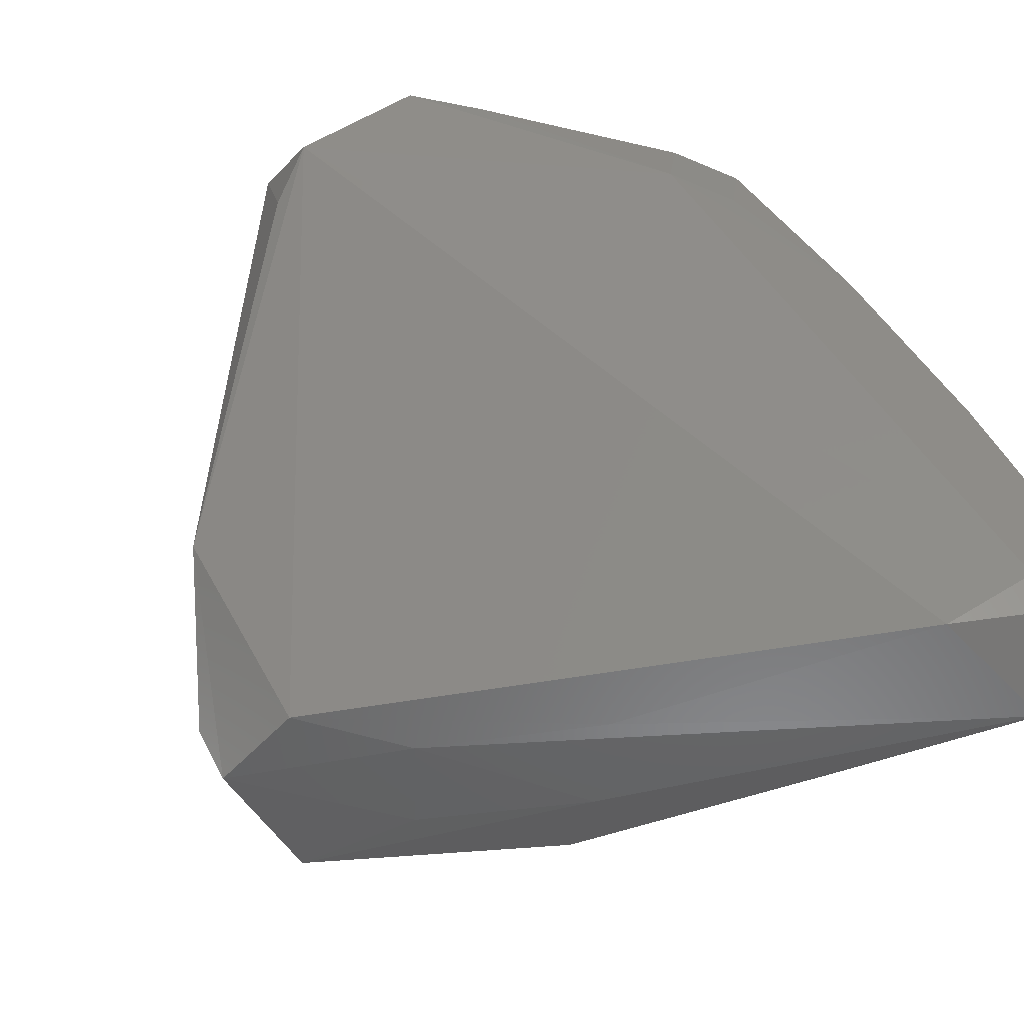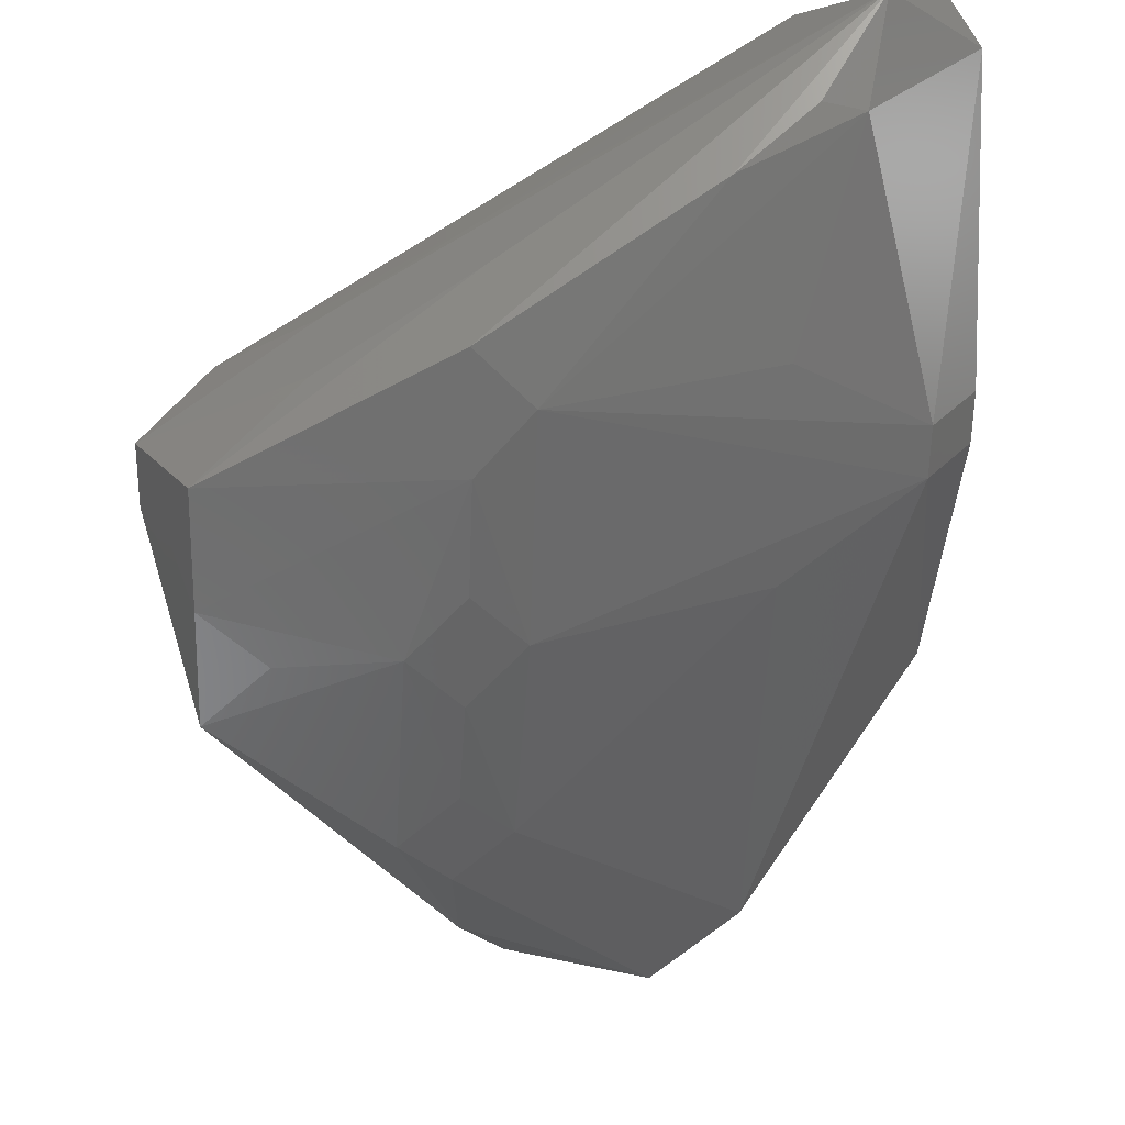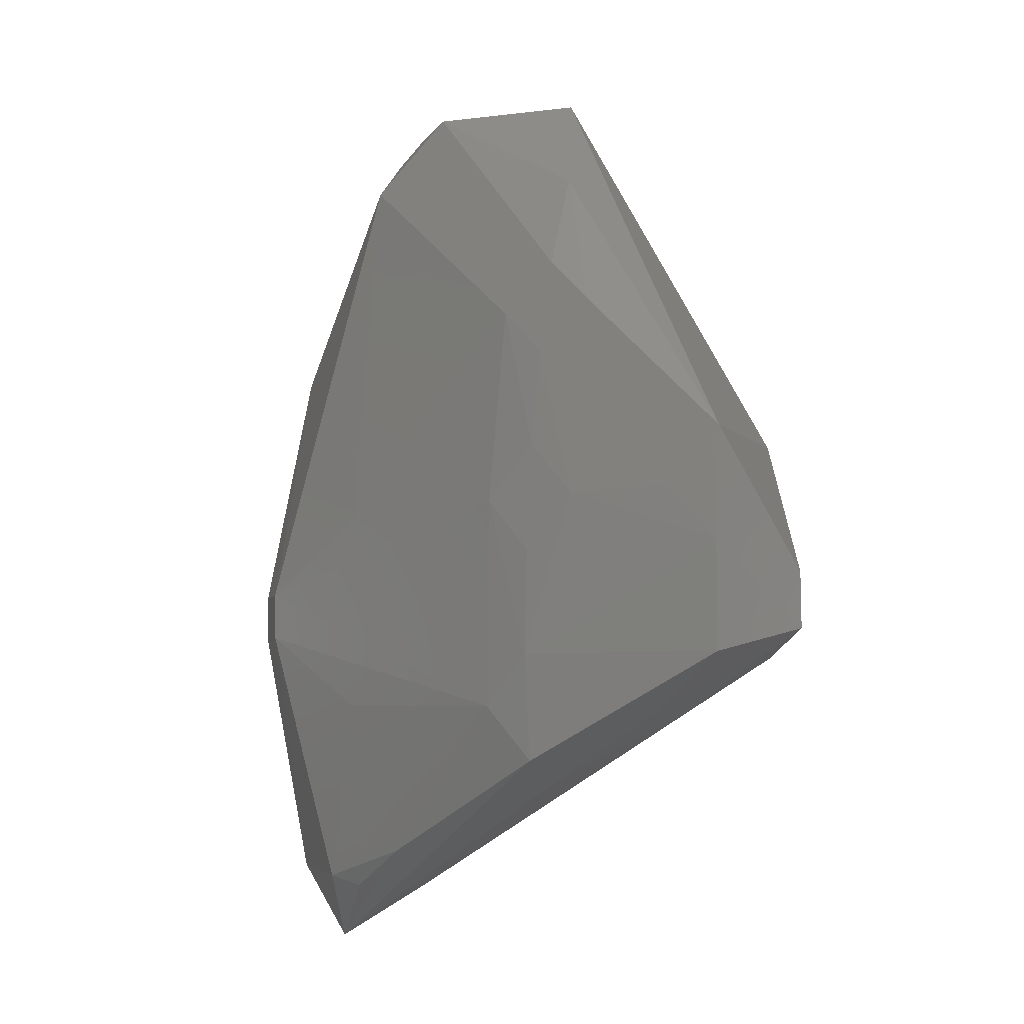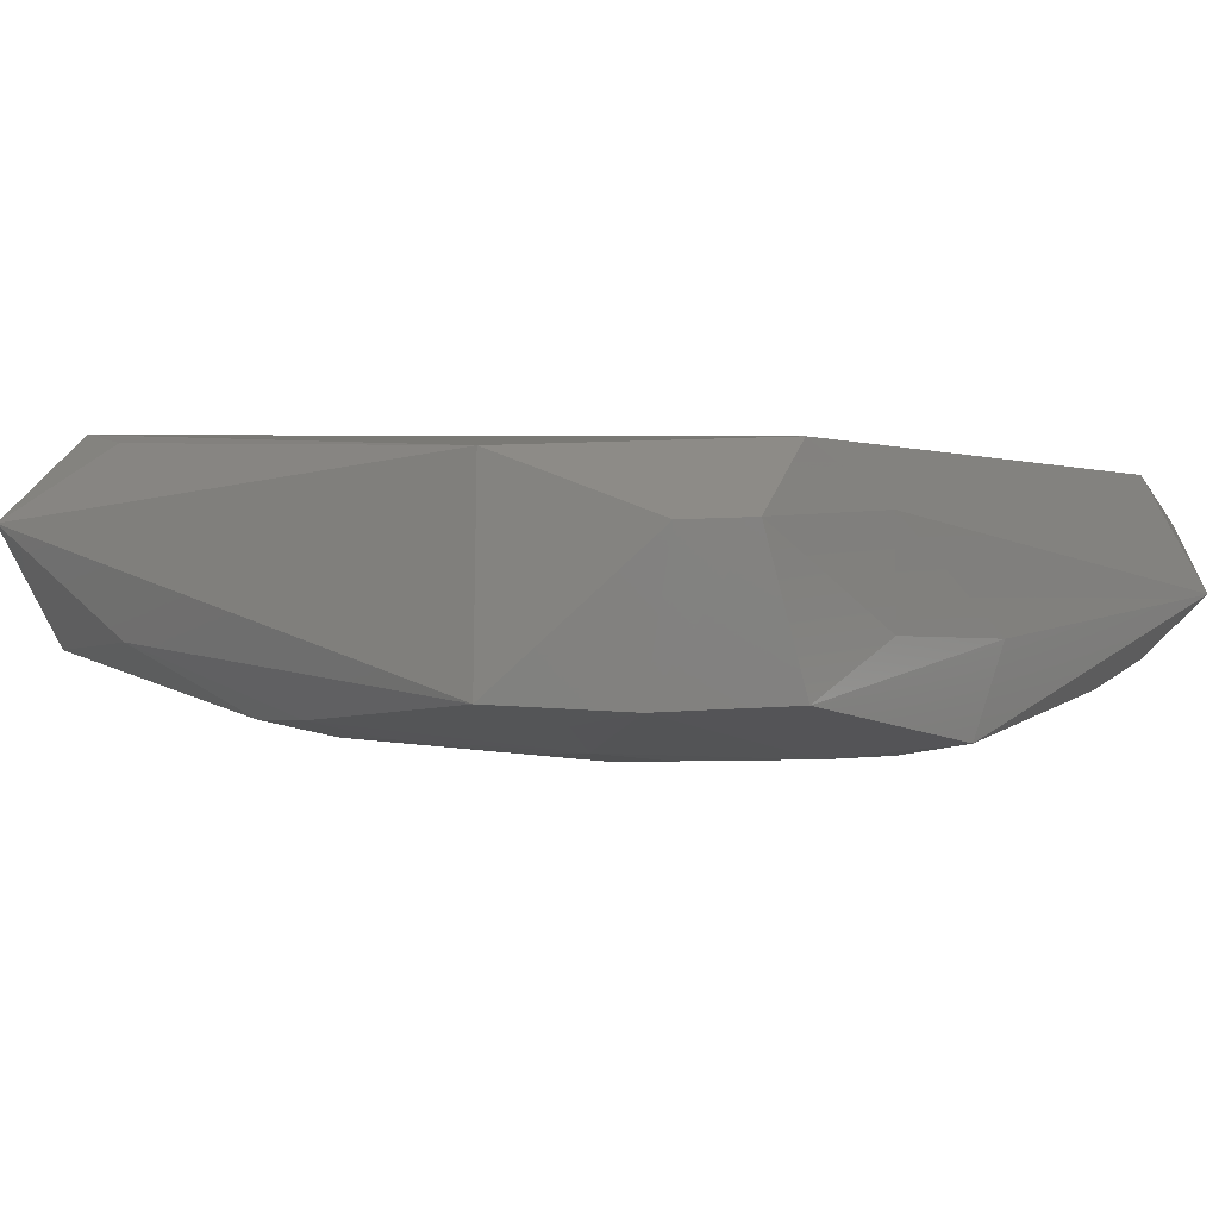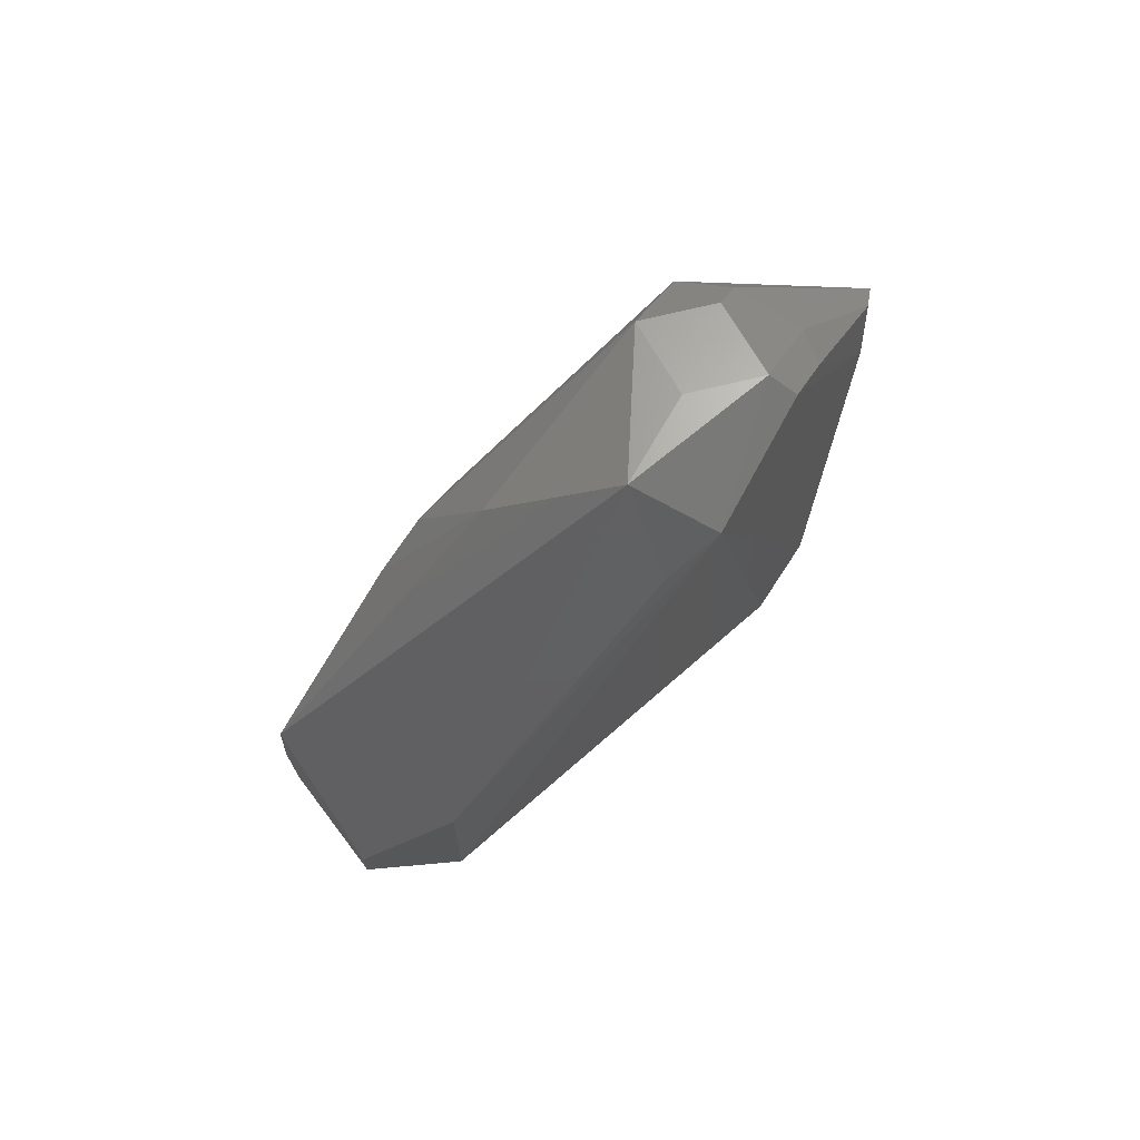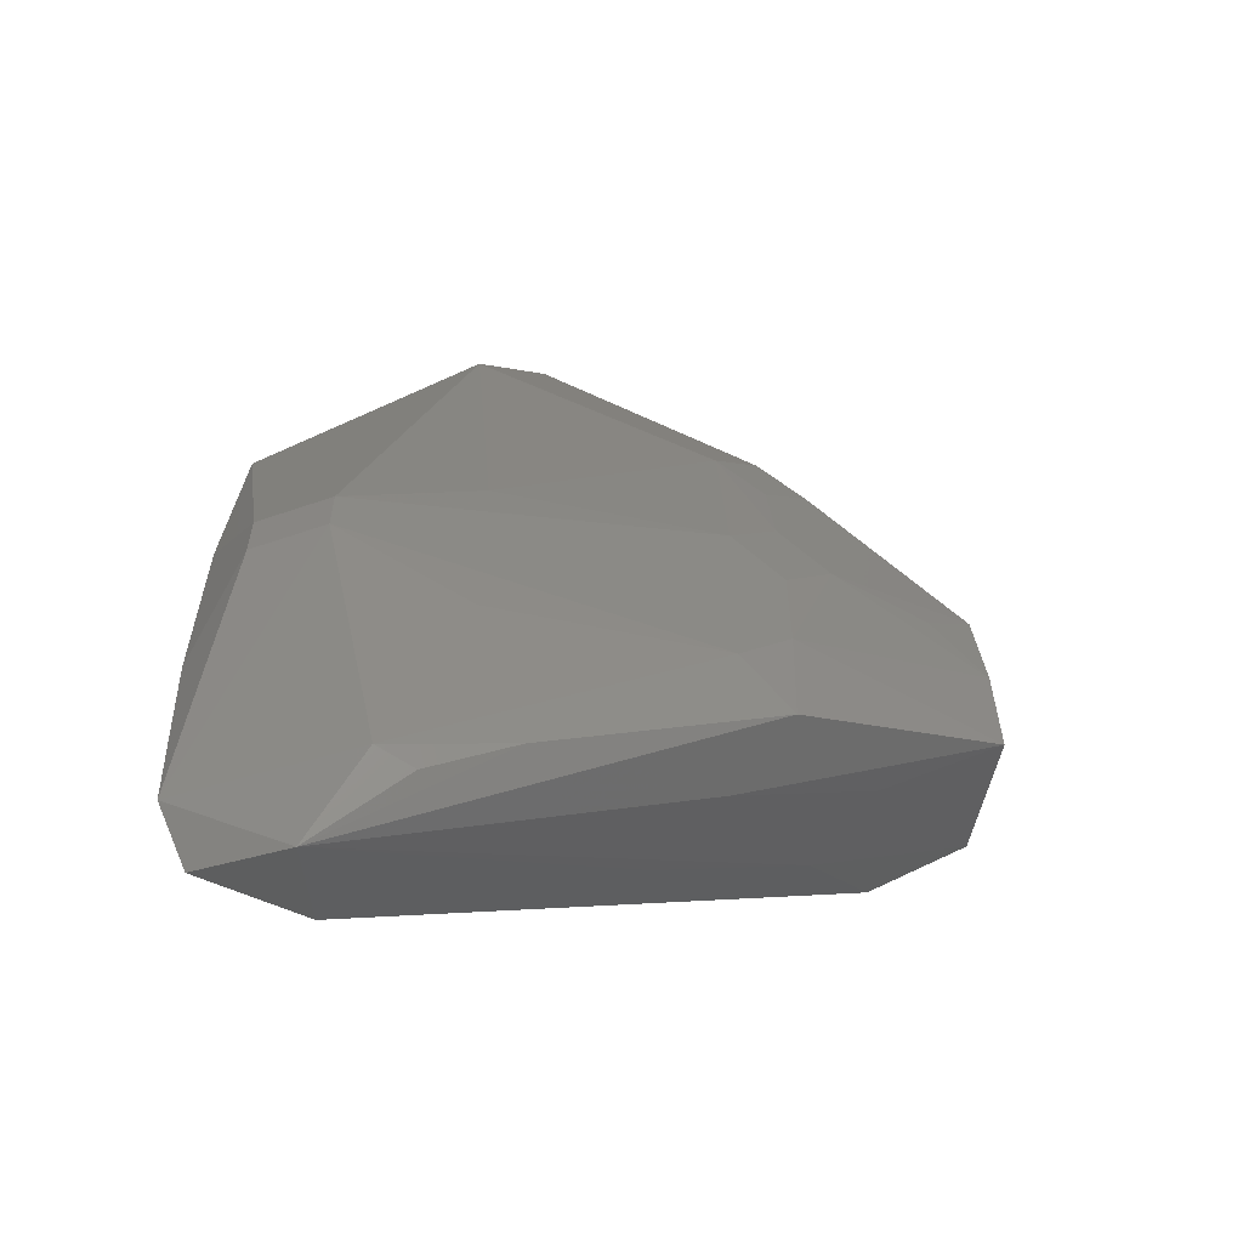
<metadata>
{"format":"stl","ext":"stl","renderer":"f3d","projection":"perspective","resolution":1024,"background":"white","views":[{"elev":42.9,"azim":-25.8,"up":"+Z"},{"elev":-58.2,"azim":-1.4,"up":"+Z"},{"elev":-6.0,"azim":-158.2,"up":"+Y"},{"elev":-19.0,"azim":-83.7,"up":"+Z"},{"elev":73.2,"azim":-62.9,"up":"+Y"},{"elev":-60.5,"azim":144.0,"up":"+Y"}]}
</metadata>
<code>
# stl→obj: 57 verts, 110 faces
v 0.4753 0.7883 -0.0965
v 0.149 0.2279 -0.4147
v 0.1496 0.2279 -0.1643
v 0.07695 0.03984 -0.2725
v 0.1511 0.07416 -0.4274
v 0.07603 -0.03844 -0.2734
v 0.1508 -0.07396 -0.4258
v 0.437 -0.07247 -0.3929
v 0.3664 0.1483 -0.3998
v 0.4349 0.07242 -0.3906
v 0.4998 0.1445 -0.37
v 0.4313 0.2204 -0.3792
v 0.4871 0.4171 -0.3397
v 0.4255 0.3559 -0.3613
v 0.355 0.426 -0.3612
v 0.4166 0.4872 -0.3396
v 0.6572 0.7633 -0.1778
v 0.7637 0.6571 -0.1779
v 0.7709 0.1385 -0.2521
v 0.9357 0.03285 -0.1884
v 0.5023 -0.1439 -0.3723
v 0.4335 -0.2196 -0.3824
v 0.4439 -0.2553 -0.2729
v 0.2664 -0.1505 -0.3249
v 0.2678 -0.1535 -0.199
v 0.858 -0.494 -0.09126
v 0.696 -0.3536 -0.2497
v 0.7856 -0.4095 -0.1895
v 0.836 -0.3967 -0.1811
v 0.7708 -0.1396 -0.2512
v 0.9351 -0.03363 -0.1879
v 0.9926 -0.03332 -0.1044
v 0.9772 -0.3939 0.007984
v 0.9901 -0.1326 0.01204
v 0.9933 0.03317 -0.1049
v 0.9917 0.1334 0.01194
v 0.9775 0.3946 0.008408
v 0.7614 0.7213 -0.1039
v 0.9236 0.4641 0.02138
v 0.9403 0.338 0.02253
v 0.8864 0.4074 0.0355
v 0.7417 0.6695 0.0178
v 0.6694 0.7414 0.01749
v 0.6629 0.7747 -0.01772
v 0.7752 0.6629 -0.01739
v 0.7214 0.7612 -0.104
v 0.5987 0.7768 -0.09158
v 0.4224 0.6286 -0.2513
v 0.2265 0.1502 -0.4151
v 0.4987 0.7027 0.009603
v 0.8866 -0.4076 0.03514
v 0.94 -0.3374 0.022
v 0.9237 -0.4642 0.02112
v 0.7714 -0.4213 0.02177
v 0.1498 -0.07571 -0.1686
v 0.4382 0.65 -0.02663
v 0.4577 -0.2601 -0.1447
f 1 2 3
f 3 2 4
f 2 5 4
f 4 5 6
f 6 5 7
f 7 5 8
f 5 9 8
f 9 10 8
f 8 10 11
f 10 12 11
f 11 12 13
f 13 12 14
f 14 12 9
f 9 12 10
f 15 14 9
f 16 14 15
f 16 13 14
f 17 13 16
f 18 13 17
f 19 13 18
f 19 11 13
f 20 11 19
f 21 11 20
f 8 11 21
f 22 8 21
f 7 8 22
f 22 23 7
f 23 24 7
f 7 24 6
f 6 24 25
f 25 24 23
f 25 23 26
f 26 23 22
f 22 27 26
f 26 27 28
f 28 27 29
f 29 27 21
f 21 27 22
f 21 30 29
f 29 30 31
f 31 30 21
f 20 31 21
f 20 32 31
f 31 32 33
f 33 32 34
f 32 35 34
f 34 35 36
f 36 35 37
f 37 35 20
f 20 35 32
f 18 37 20
f 18 38 37
f 38 39 37
f 37 39 40
f 40 39 41
f 39 42 41
f 41 42 43
f 43 42 44
f 44 42 45
f 45 42 39
f 45 39 38
f 38 46 45
f 45 46 44
f 44 46 17
f 17 46 38
f 17 38 18
f 17 47 44
f 44 47 1
f 1 47 17
f 17 48 1
f 1 48 2
f 48 15 2
f 15 9 2
f 9 49 2
f 2 49 5
f 5 49 9
f 16 15 48
f 16 48 17
f 50 44 1
f 43 44 50
f 41 43 50
f 50 51 41
f 51 36 41
f 36 40 41
f 37 40 36
f 34 36 51
f 51 52 34
f 34 52 33
f 33 52 51
f 33 51 53
f 53 51 54
f 54 51 50
f 54 50 55
f 55 50 3
f 50 56 3
f 3 56 1
f 1 56 50
f 3 6 55
f 55 6 25
f 25 57 55
f 55 57 54
f 54 57 26
f 26 57 25
f 26 53 54
f 26 33 53
f 29 33 26
f 29 31 33
f 26 28 29
f 4 6 3
f 20 19 18

</code>
